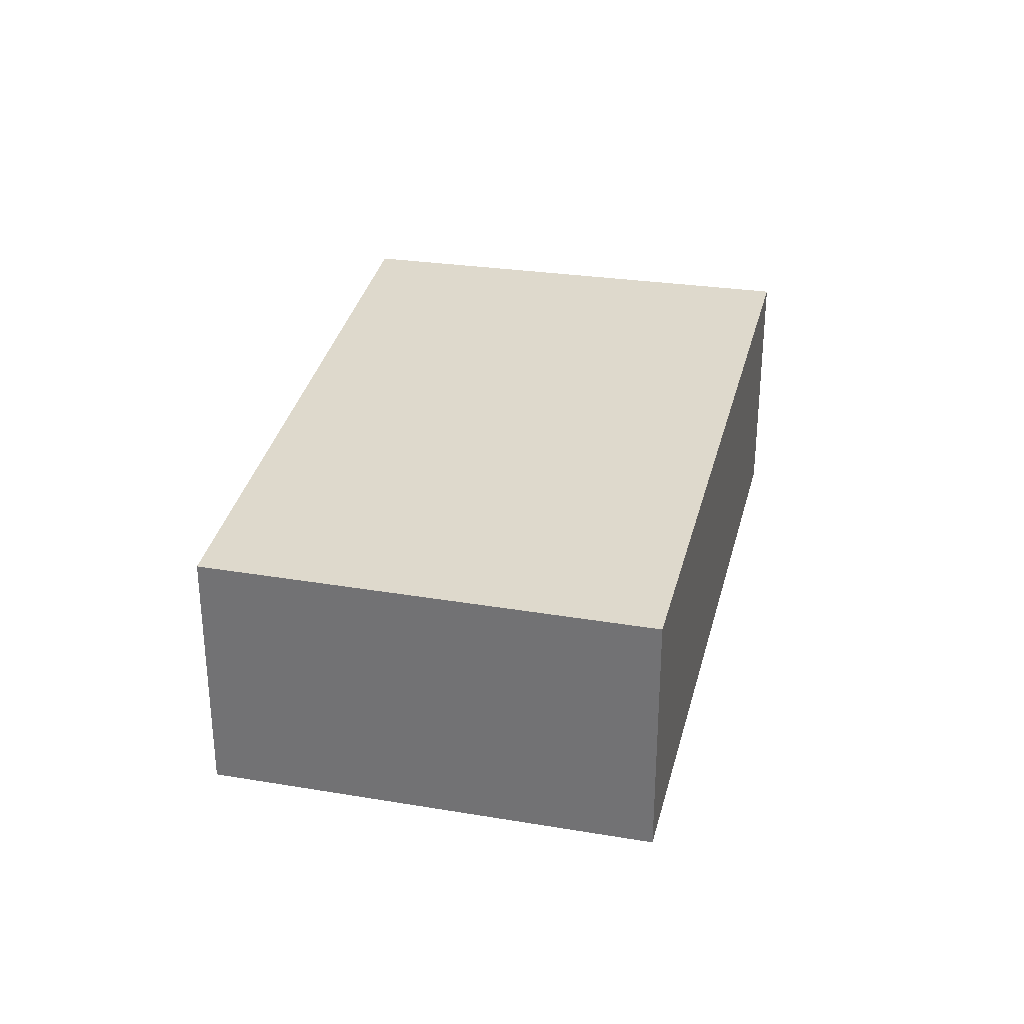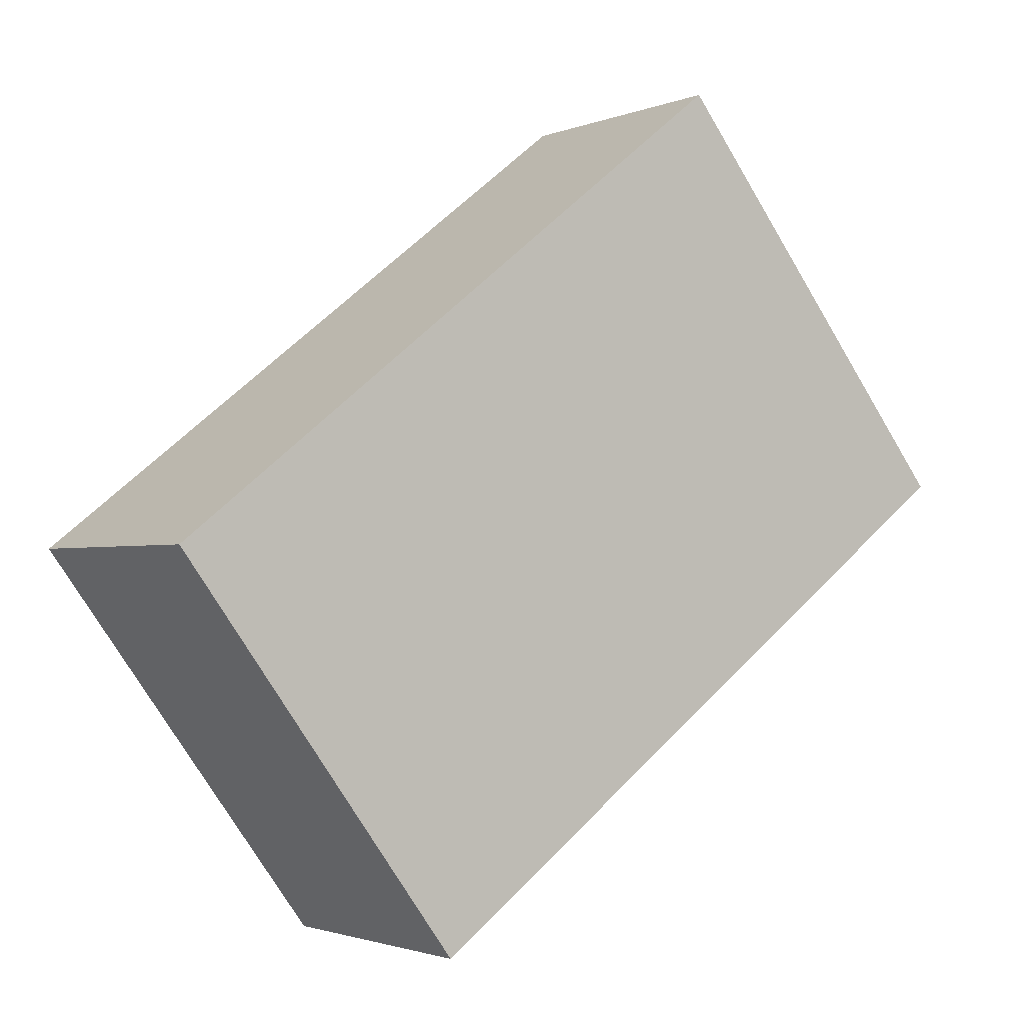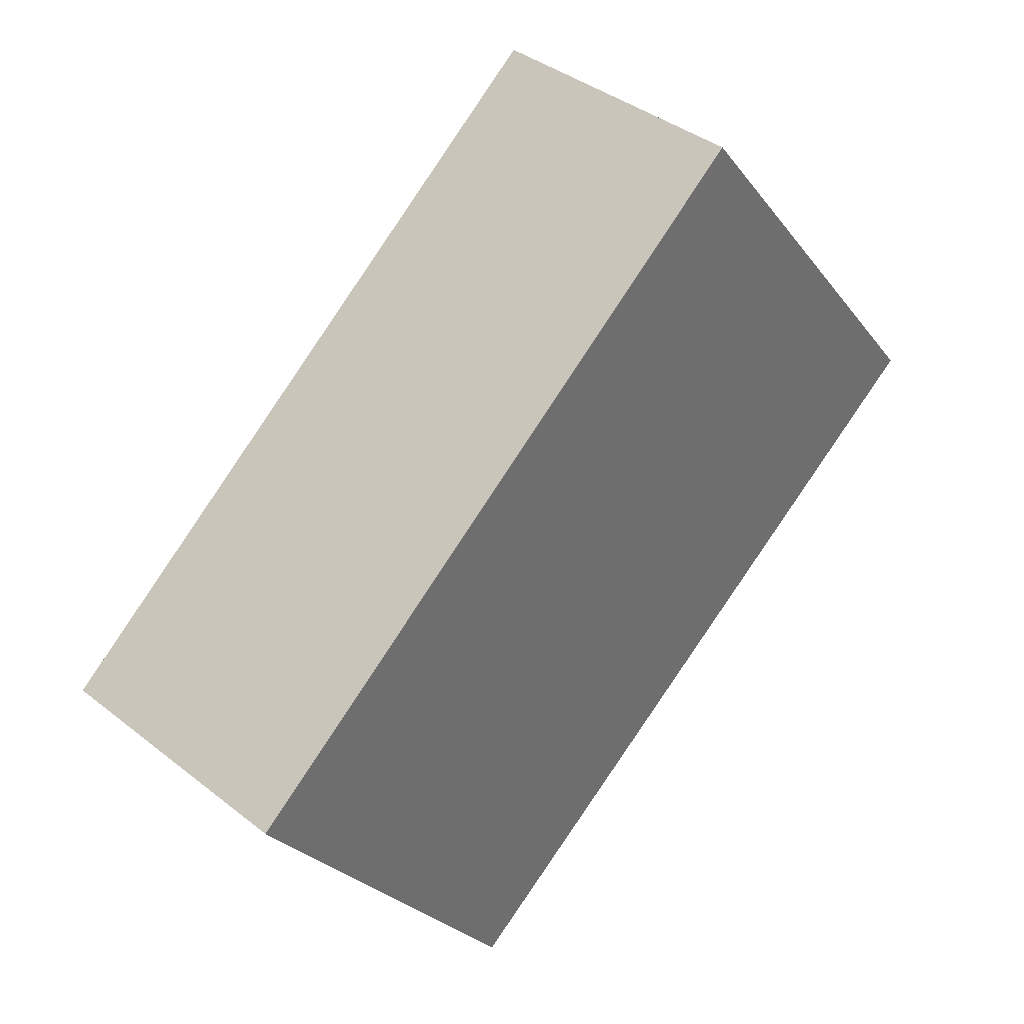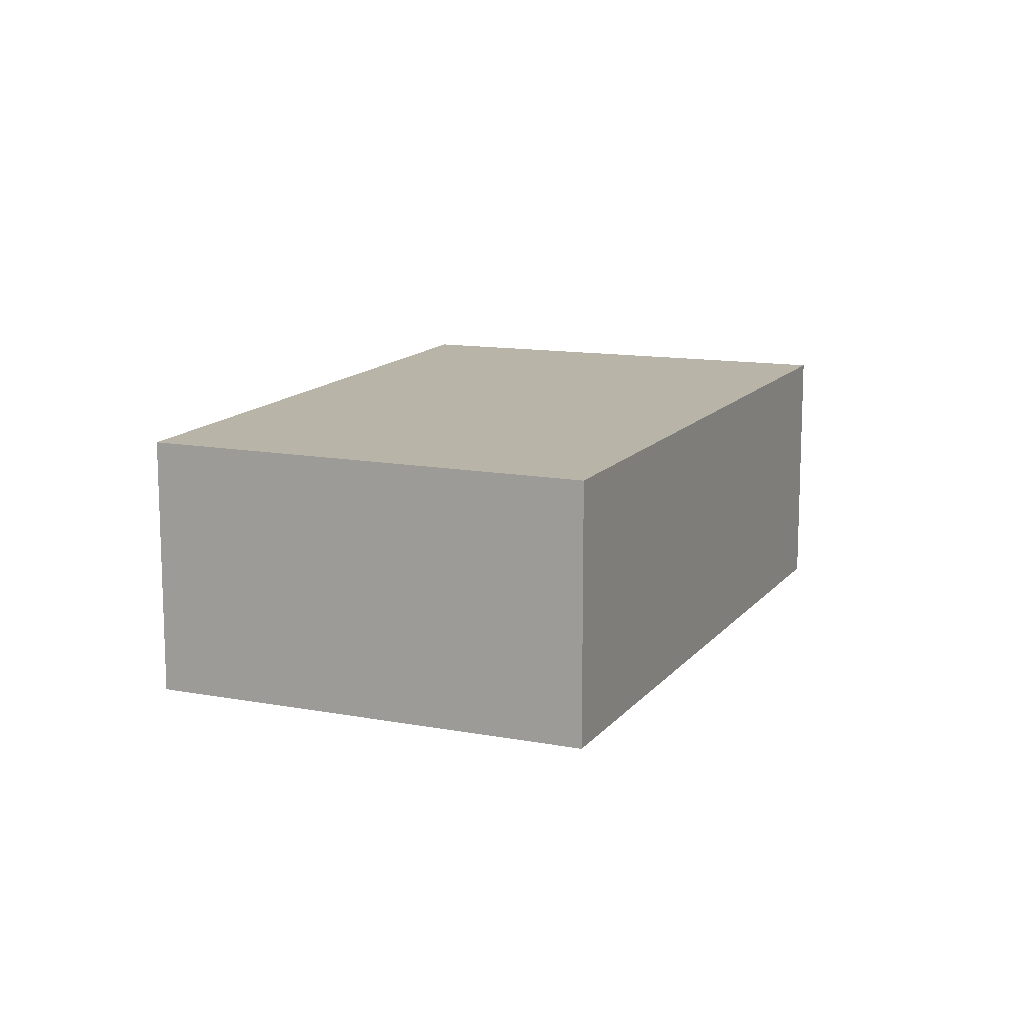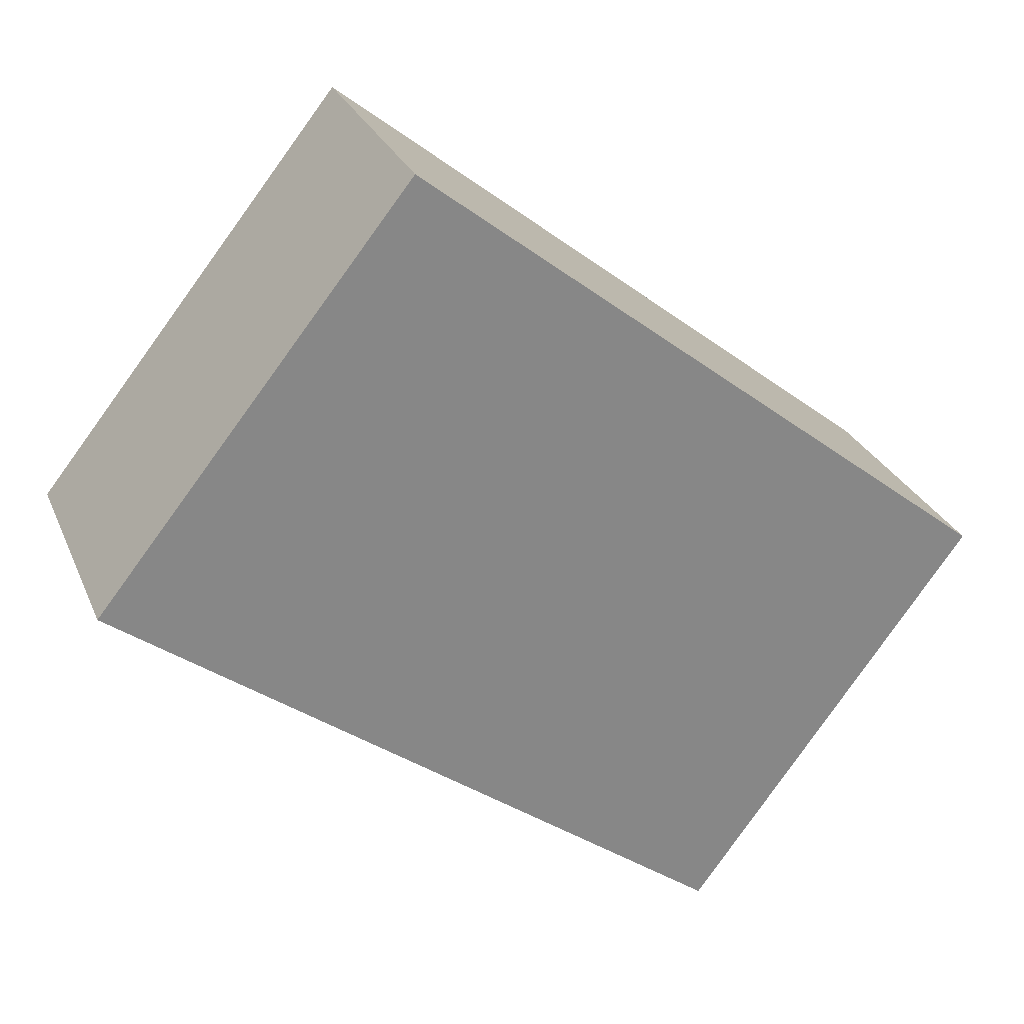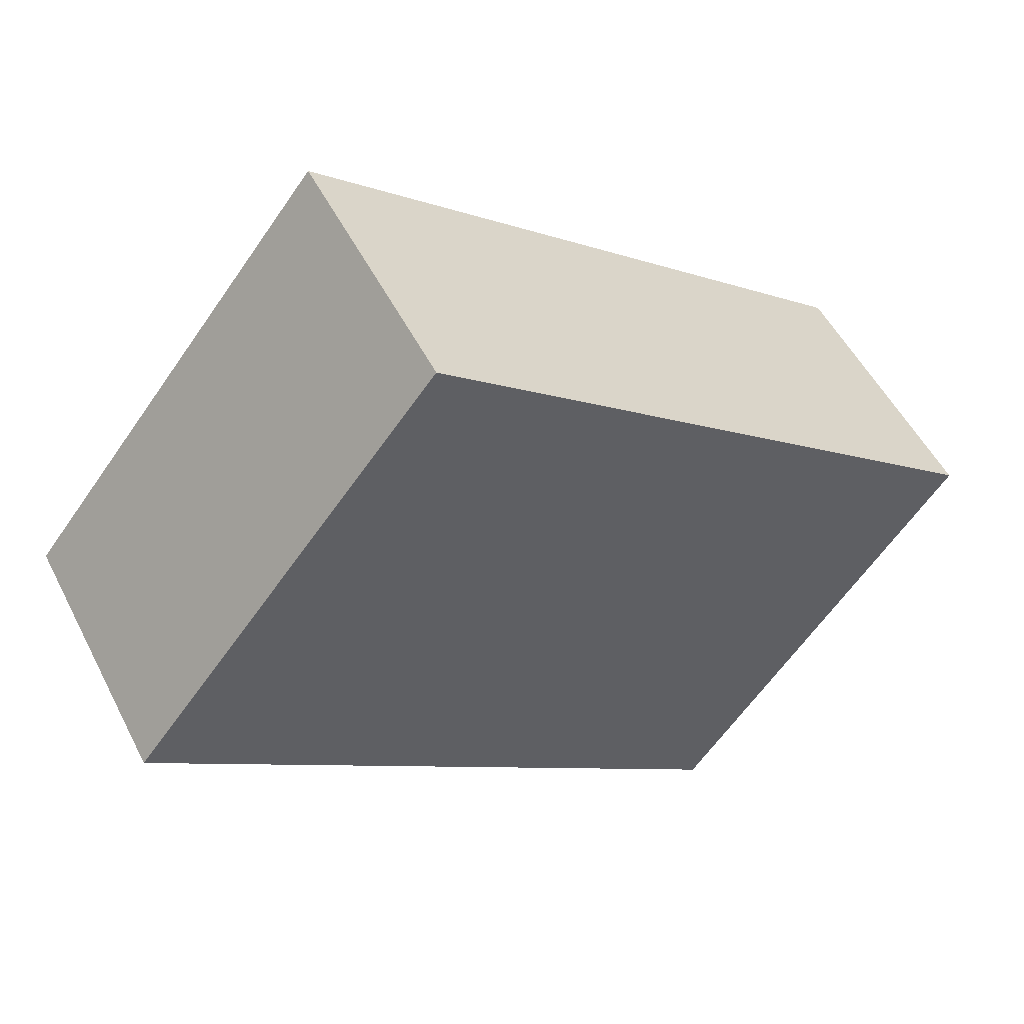
<metadata>
{"format":"obj","ext":"obj","renderer":"f3d","projection":"perspective","resolution":1024,"background":"white","views":[{"elev":31.9,"azim":140.0,"up":"+Y"},{"elev":-1.9,"azim":144.6,"up":"+Z"},{"elev":38.5,"azim":134.8,"up":"+Z"},{"elev":13.0,"azim":150.0,"up":"+Y"},{"elev":27.4,"azim":-19.5,"up":"+Z"},{"elev":52.1,"azim":-26.5,"up":"+Z"}]}
</metadata>
<code>
v  5.252 2.294 -3.889
v  2.663 2.294 3.338
v  7.677 2.294 -0.62
v  0 2.294 1.405e-16
v  0 0 0
v  2.663 -2.044e-16 3.338
v  7.677 3.796e-17 -0.62
v  5.252 2.381e-16 -3.889
g defaultobject
f 1 2 3
f 2 1 4
f 5 2 4
f 2 5 6
f 6 3 2
f 3 6 7
f 7 1 3
f 1 7 8
f 8 4 1
f 4 8 5
f 8 6 5
f 6 8 7

</code>
